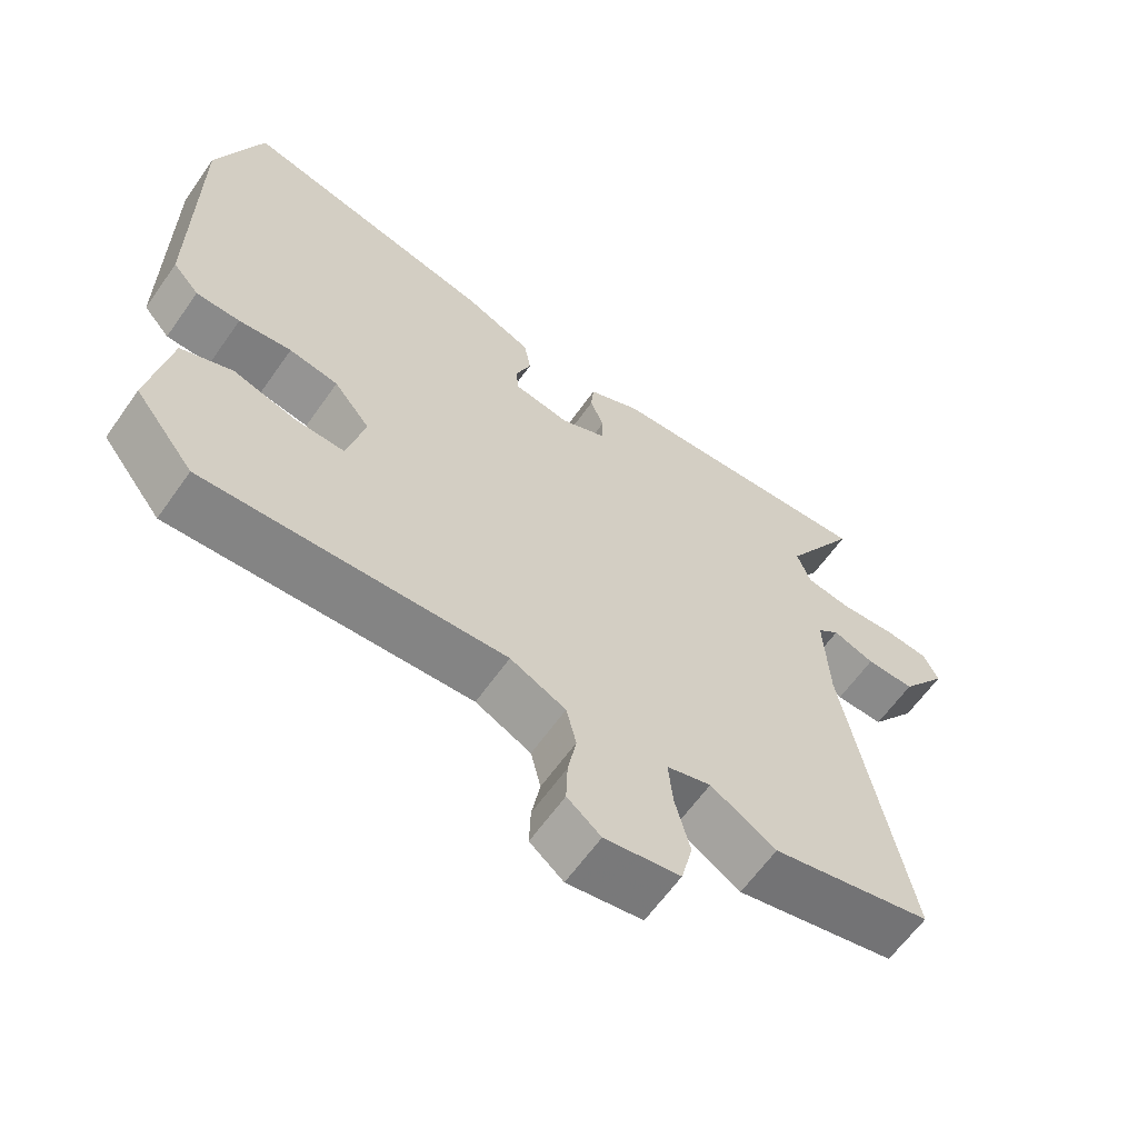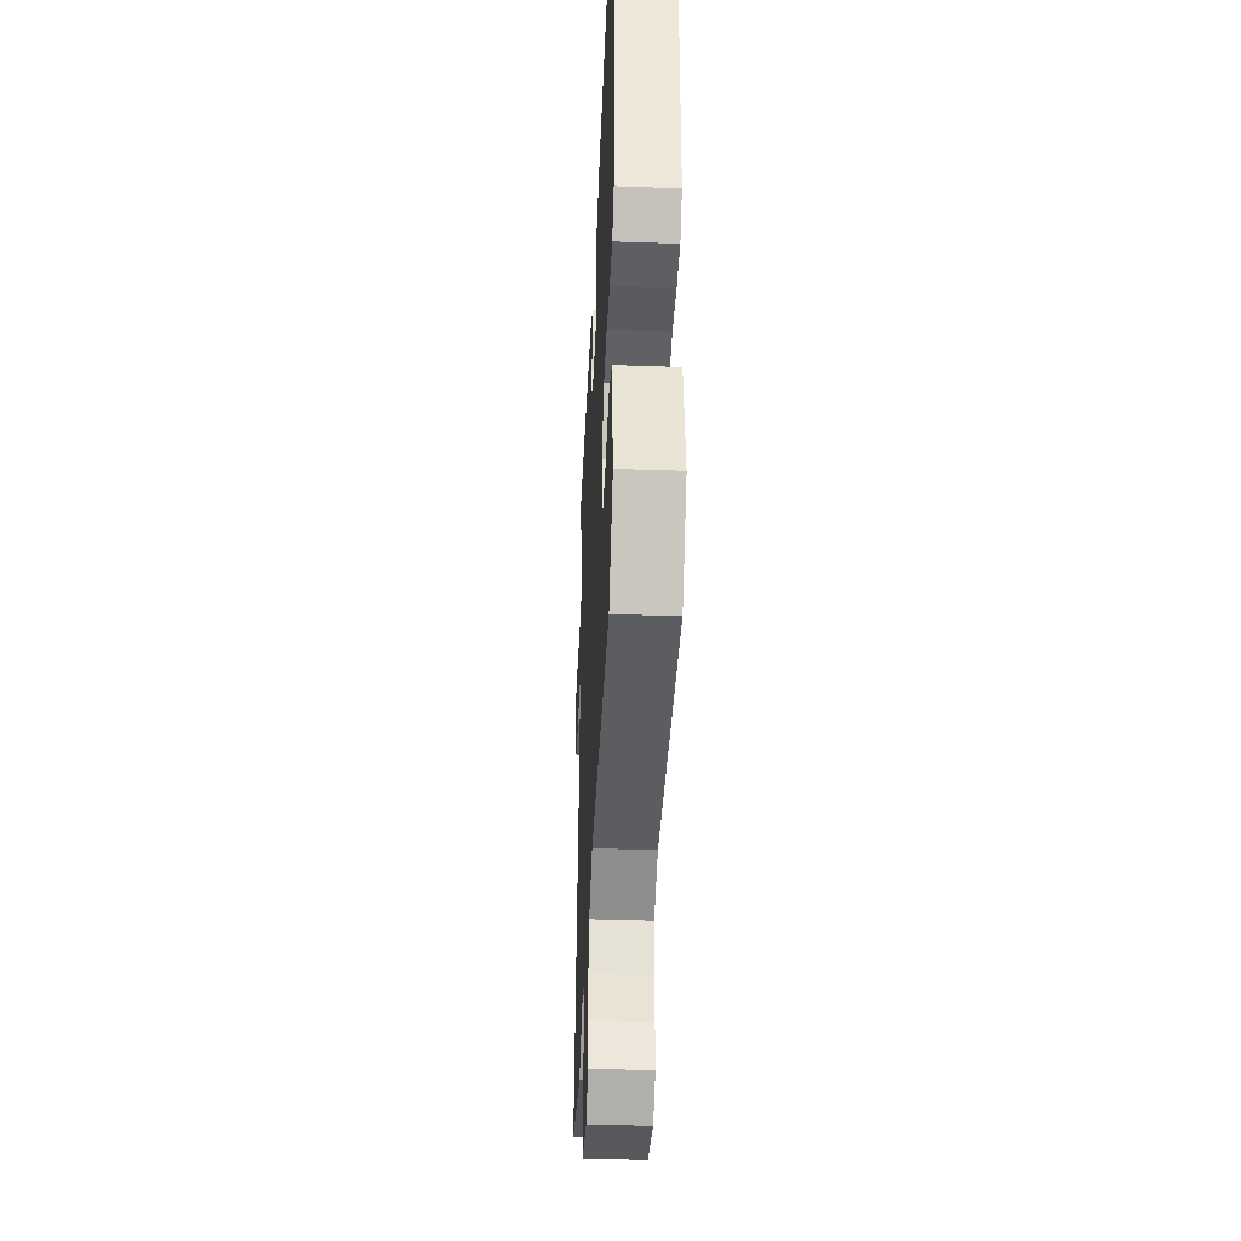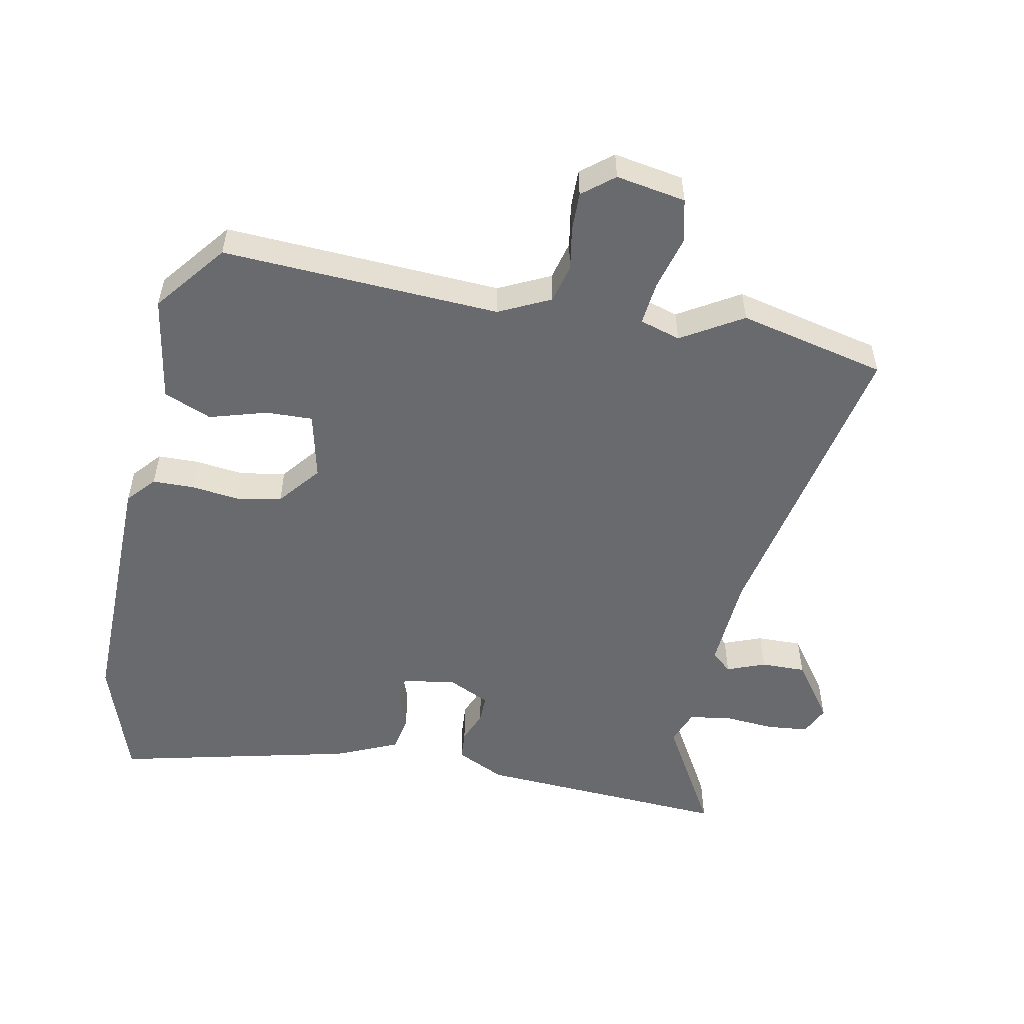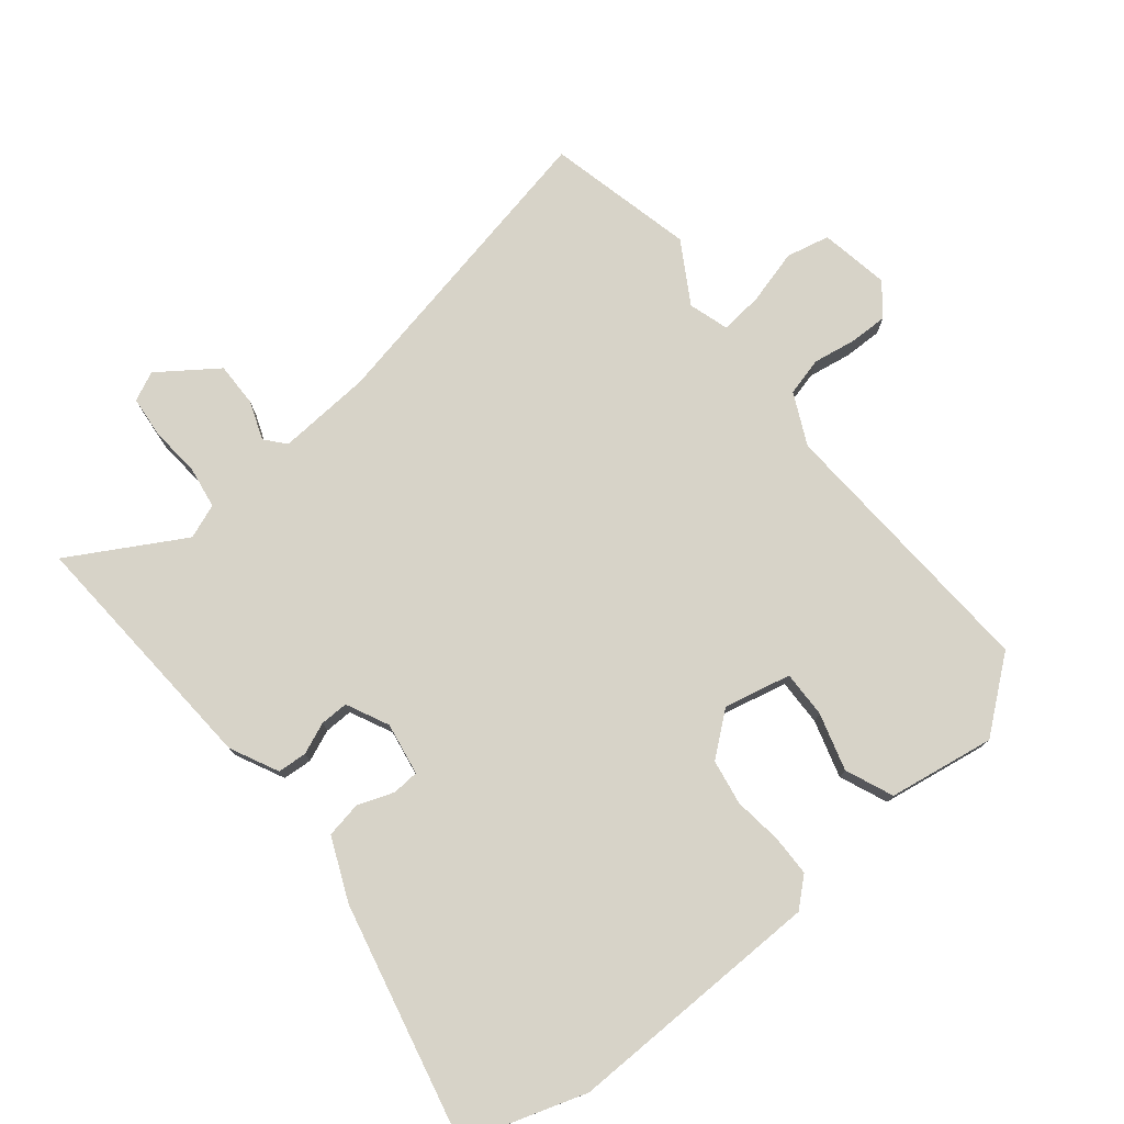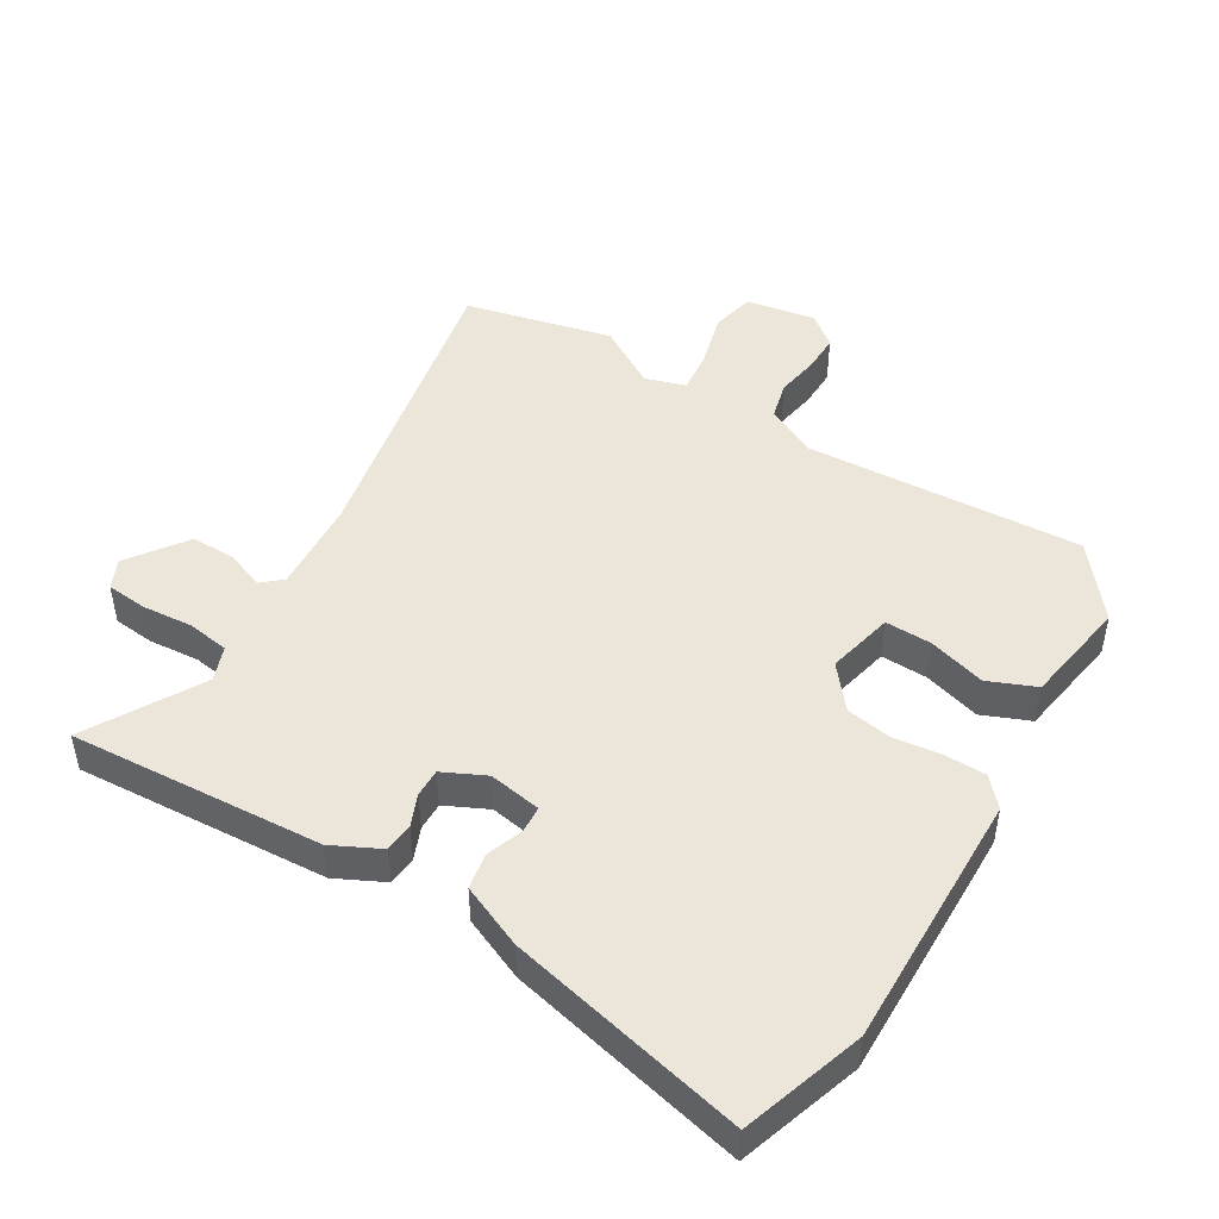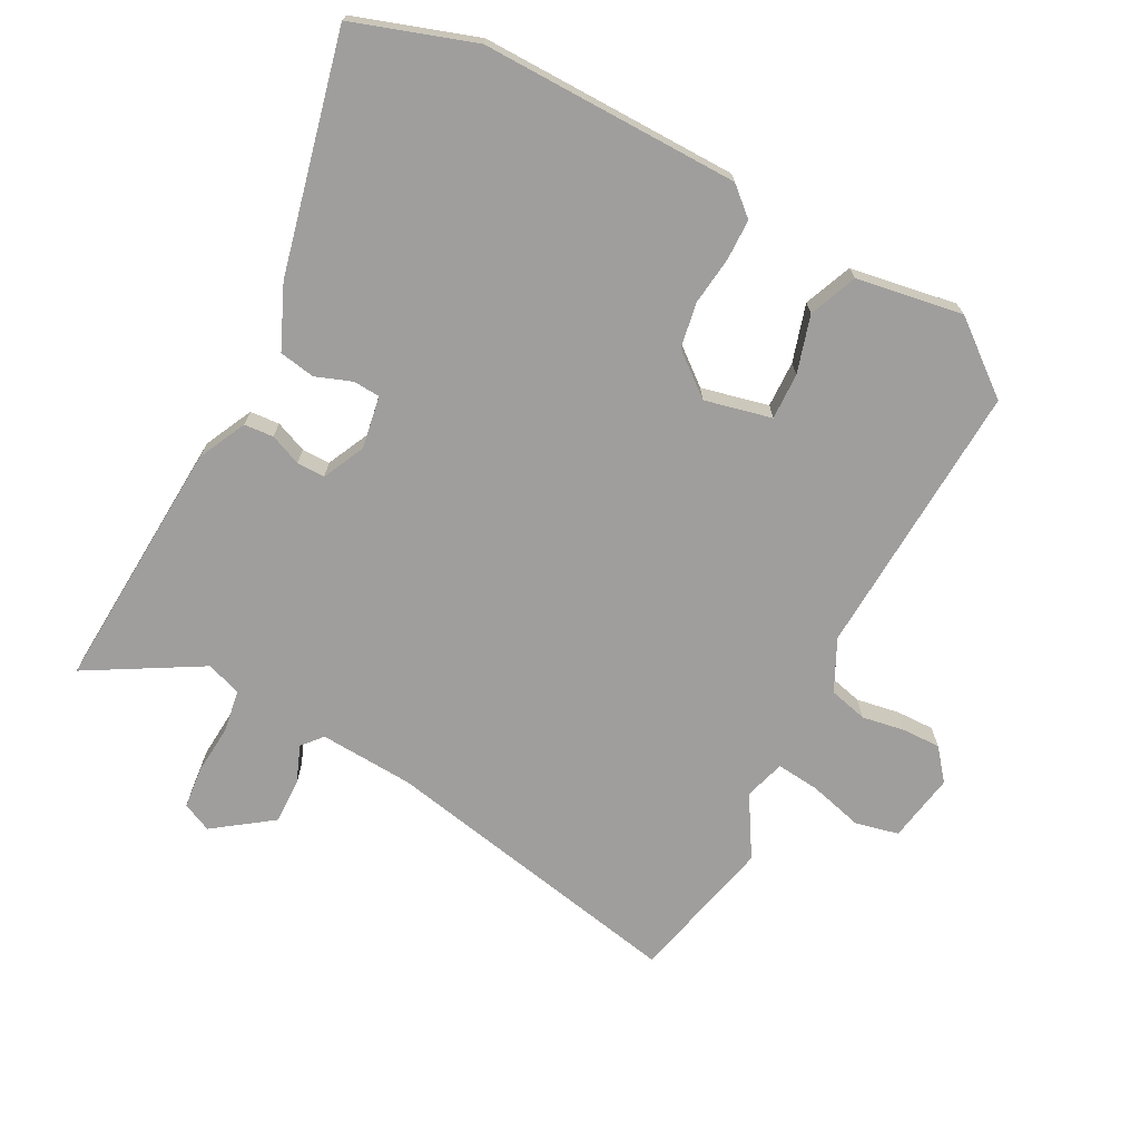
<metadata>
{"format":"obj","ext":"obj","renderer":"f3d","projection":"perspective","resolution":1024,"background":"white","views":[{"elev":-62.6,"azim":144.9,"up":"+Z"},{"elev":-38.3,"azim":87.4,"up":"+Z"},{"elev":-53.1,"azim":168.1,"up":"+Y"},{"elev":76.8,"azim":50.0,"up":"+Y"},{"elev":47.3,"azim":30.2,"up":"+Y"},{"elev":-70.9,"azim":61.5,"up":"+Y"}]}
</metadata>
<code>
v -0.353 0.07 -0.532
v -0.578 0.07 -0.483
v -0.491 0.07 -0.011
v -0.484 0.07 0.133
v -0.515 0.07 0.159
v -0.573 0.07 0.136
v -0.641 0.07 0.134
v -0.706 0.07 0.222
v -0.686 0.07 0.267
v -0.623 0.07 0.274
v -0.545 0.07 0.269
v -0.482 0.07 0.28
v -0.463 0.07 0.333
v -0.565 0.07 0.505
v -0.178 0.07 0.487
v -0.104 0.07 0.452
v -0.1 0.07 0.407
v -0.119 0.07 0.359
v -0.119 0.07 0.316
v -0.054 0.07 0.286
v 0.026 0.07 0.301
v 0.028 0.07 0.342
v 0.007 0.07 0.397
v 0.016 0.07 0.452
v 0.111 0.07 0.495
v 0.471 0.07 0.584
v 0.535 0.07 0.4
v 0.535 0.07 0.006
v 0.498 0.07 -0.037
v 0.436 0.07 -0.039
v 0.362 0.07 -0.031
v 0.293 0.07 -0.044
v 0.242 0.07 -0.109
v 0.267 0.07 -0.211
v 0.338 0.07 -0.208
v 0.425 0.07 -0.181
v 0.498 0.07 -0.21
v 0.527 0.07 -0.372
v 0.443 0.07 -0.481
v 0.021 0.07 -0.464
v -0.057 0.07 -0.503
v -0.071 0.07 -0.562
v -0.059 0.07 -0.627
v -0.057 0.07 -0.686
v -0.104 0.07 -0.725
v -0.21 0.07 -0.708
v -0.226 0.07 -0.642
v -0.205 0.07 -0.559
v -0.199 0.07 -0.493
v -0.261 0.07 -0.475
v -0.353 0 -0.532
v -0.578 0 -0.483
v -0.491 0 -0.011
v -0.484 0 0.133
v -0.515 0 0.159
v -0.573 0 0.136
v -0.641 0 0.134
v -0.706 0 0.222
v -0.686 0 0.267
v -0.623 0 0.274
v -0.545 0 0.269
v -0.482 0 0.28
v -0.463 0 0.333
v -0.565 0 0.505
v -0.178 0 0.487
v -0.104 0 0.452
v -0.1 0 0.407
v -0.119 0 0.359
v -0.119 0 0.316
v -0.054 0 0.286
v 0.026 0 0.301
v 0.028 0 0.342
v 0.007 0 0.397
v 0.016 0 0.452
v 0.111 0 0.495
v 0.471 0 0.584
v 0.535 0 0.4
v 0.535 0 0.006
v 0.498 0 -0.037
v 0.436 0 -0.039
v 0.362 0 -0.031
v 0.293 0 -0.044
v 0.242 0 -0.109
v 0.267 0 -0.211
v 0.338 0 -0.208
v 0.425 0 -0.181
v 0.498 0 -0.21
v 0.527 0 -0.372
v 0.443 0 -0.481
v 0.021 0 -0.464
v -0.057 0 -0.503
v -0.071 0 -0.562
v -0.059 0 -0.627
v -0.057 0 -0.686
v -0.104 0 -0.725
v -0.21 0 -0.708
v -0.226 0 -0.642
v -0.205 0 -0.559
v -0.199 0 -0.493
v -0.261 0 -0.475
f 45 46 47 48
f 45 48 49
f 42 43 44 45
f 42 45 49
f 41 42 49
f 40 41 49 50
f 38 39 40
f 35 36 37 38
f 34 35 38 40
f 33 34 40 50
f 28 29 30 31
f 28 31 32
f 27 28 32
f 22 23 24 25
f 21 22 25 26
f 15 16 17 18
f 13 14 15 18
f 12 13 18 19
f 11 12 19 20
f 9 10 11
f 8 9 11
f 5 6 7 8
f 5 8 11 20
f 50 1 2 3
f 50 3 4
f 33 50 4
f 21 26 27 32
f 20 21 32 33
f 4 5 20 33
f 98 97 96 95
f 99 98 95
f 95 94 93 92
f 99 95 92
f 99 92 91
f 100 99 91 90
f 90 89 88
f 88 87 86 85
f 90 88 85 84
f 100 90 84 83
f 81 80 79 78
f 82 81 78
f 82 78 77
f 75 74 73 72
f 76 75 72 71
f 68 67 66 65
f 68 65 64 63
f 69 68 63 62
f 70 69 62 61
f 61 60 59
f 61 59 58
f 58 57 56 55
f 70 61 58 55
f 53 52 51 100
f 54 53 100
f 54 100 83
f 82 77 76 71
f 83 82 71 70
f 83 70 55 54
f 1 51 52 2
f 2 52 53 3
f 3 53 54 4
f 4 54 55 5
f 5 55 56 6
f 6 56 57 7
f 7 57 58 8
f 8 58 59 9
f 9 59 60 10
f 10 60 61 11
f 11 61 62 12
f 12 62 63 13
f 13 63 64 14
f 14 64 65 15
f 15 65 66 16
f 16 66 67 17
f 17 67 68 18
f 18 68 69 19
f 19 69 70 20
f 20 70 71 21
f 21 71 72 22
f 22 72 73 23
f 23 73 74 24
f 24 74 75 25
f 25 75 76 26
f 26 76 77 27
f 27 77 78 28
f 28 78 79 29
f 29 79 80 30
f 30 80 81 31
f 31 81 82 32
f 32 82 83 33
f 33 83 84 34
f 34 84 85 35
f 35 85 86 36
f 36 86 87 37
f 37 87 88 38
f 38 88 89 39
f 39 89 90 40
f 40 90 91 41
f 41 91 92 42
f 42 92 93 43
f 43 93 94 44
f 44 94 95 45
f 45 95 96 46
f 46 96 97 47
f 47 97 98 48
f 48 98 99 49
f 49 99 100 50
f 50 100 51 1

</code>
